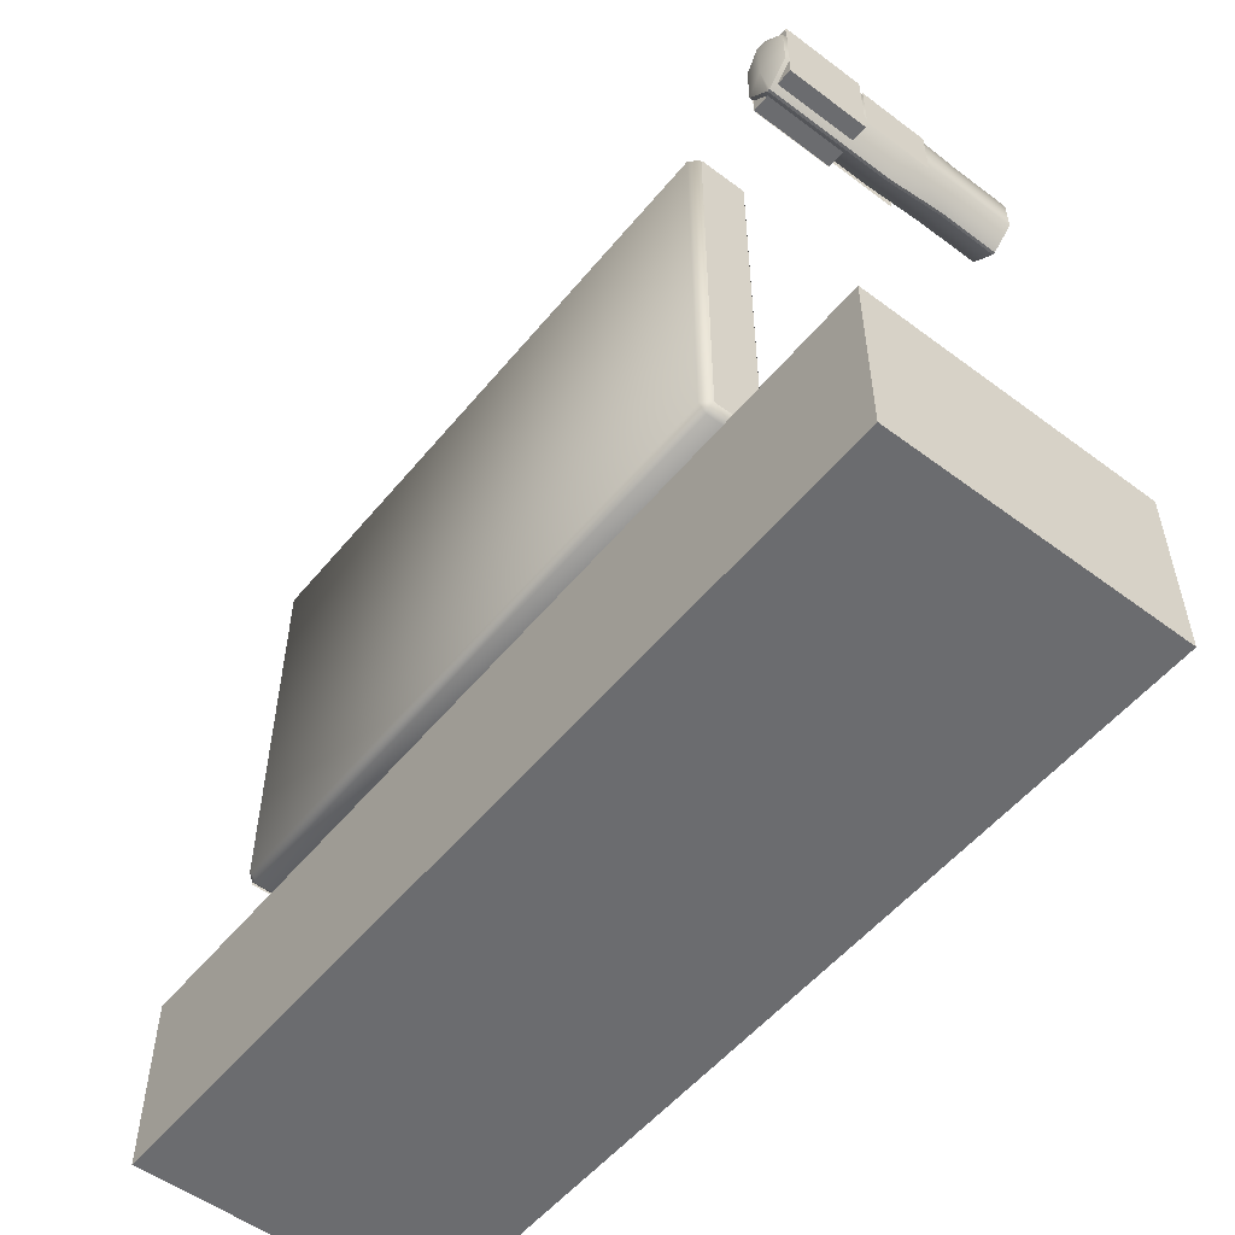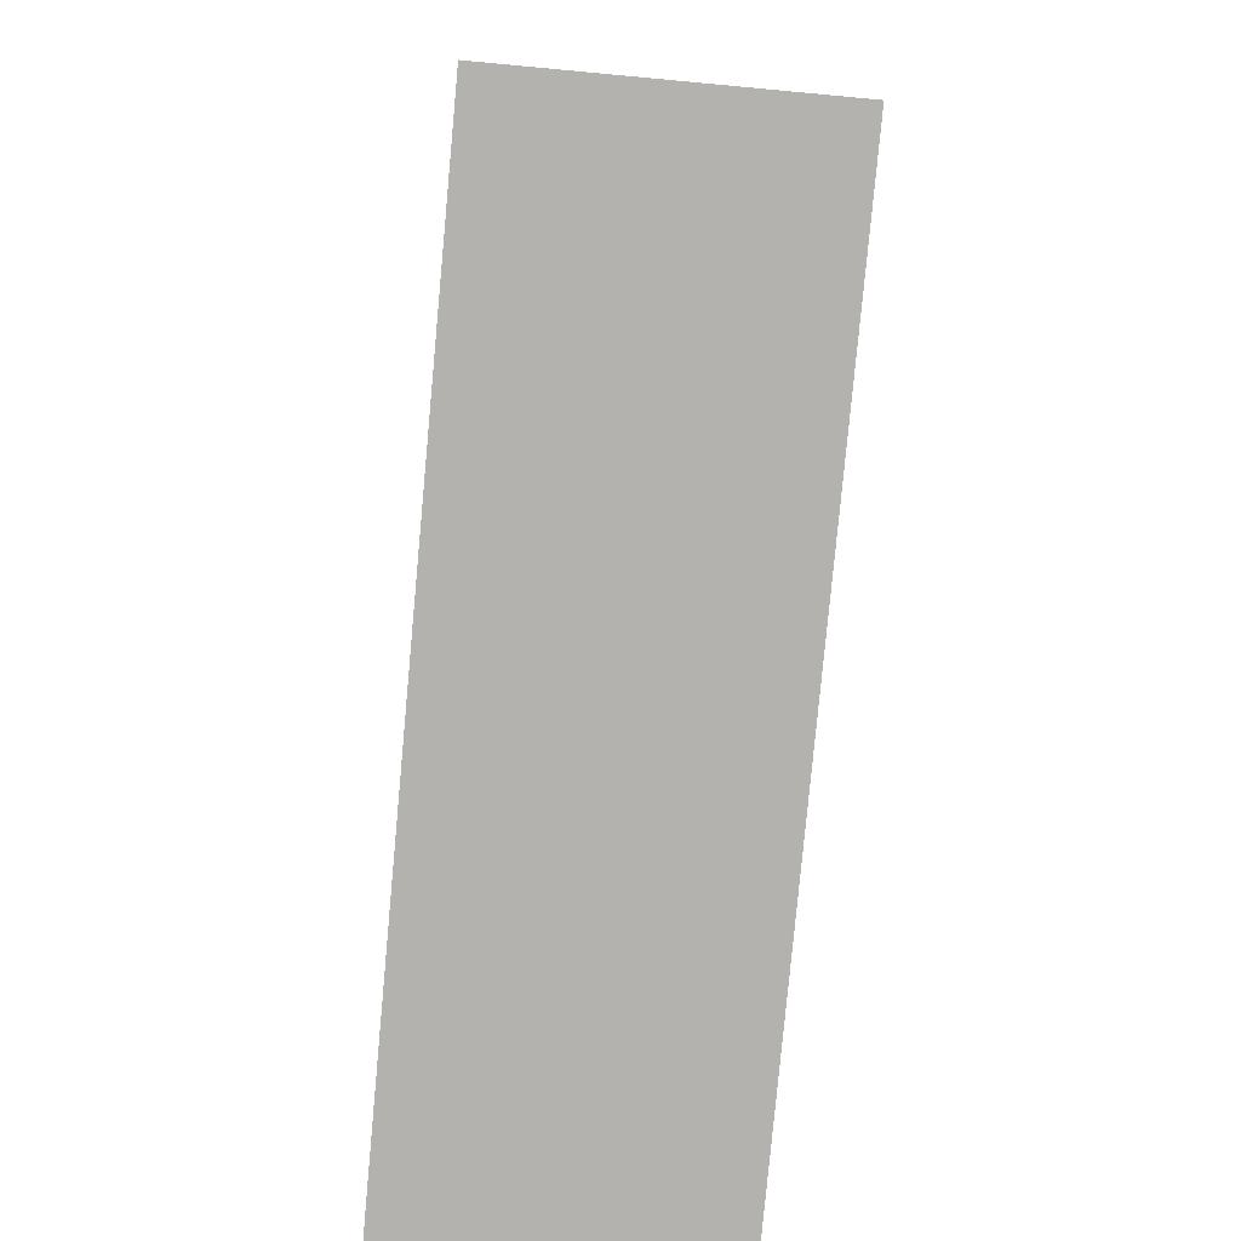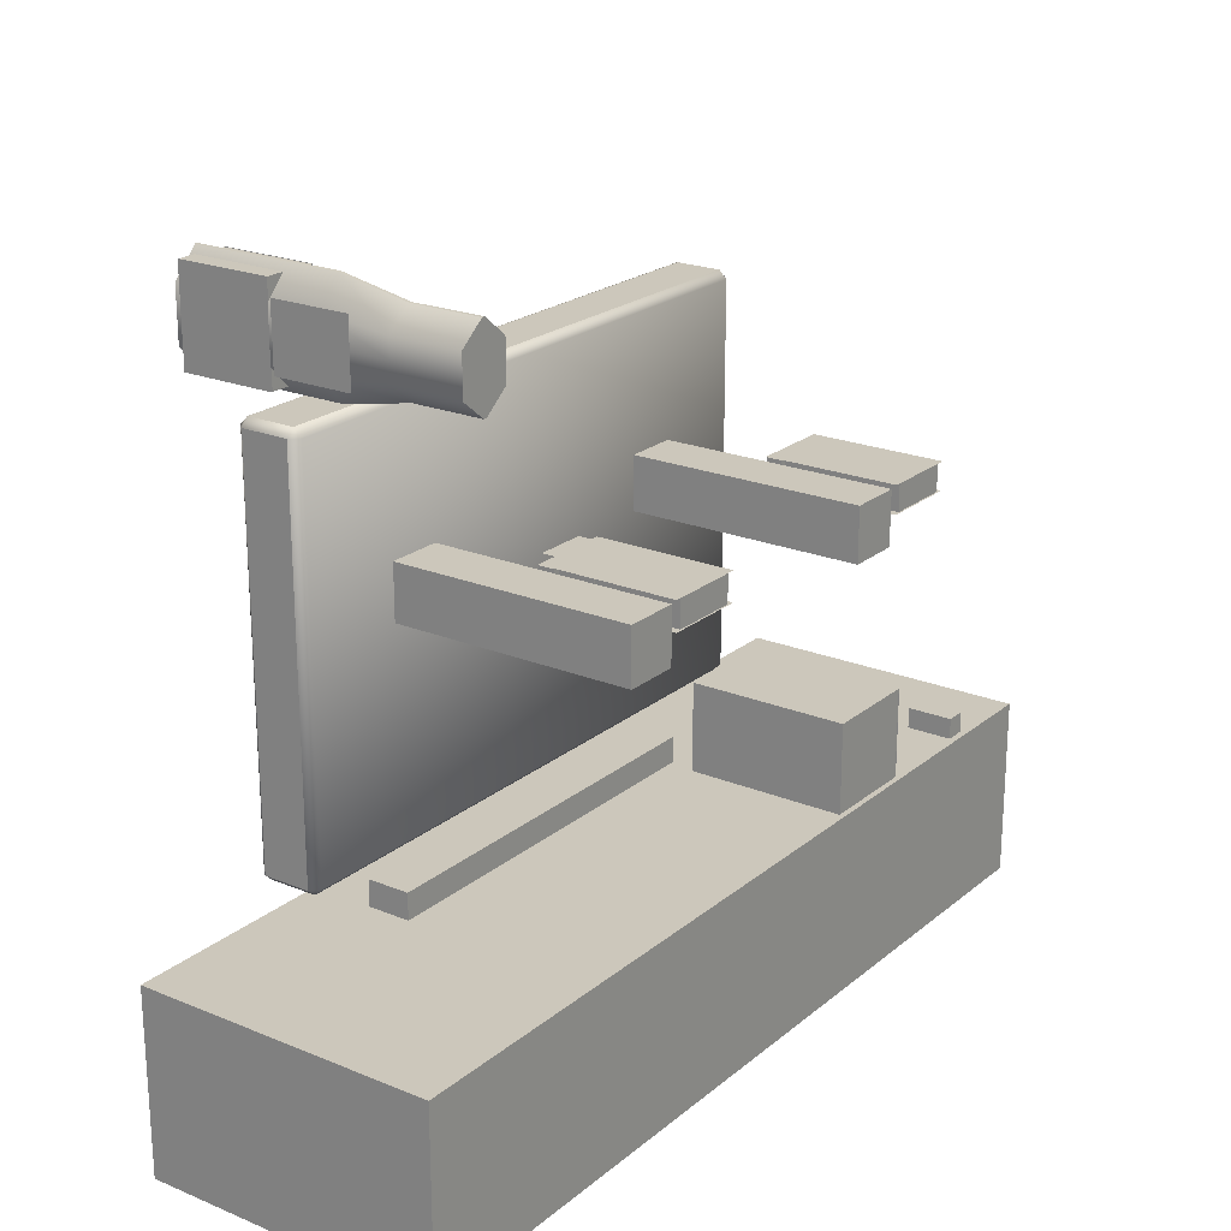
<metadata>
{"format":"obj","ext":"obj","renderer":"f3d","projection":"perspective","resolution":1024,"background":"white","views":[{"elev":-53.7,"azim":-128.5,"up":"+Z"},{"elev":-79.7,"azim":84.7,"up":"+Z"},{"elev":21.7,"azim":-54.3,"up":"+Z"}]}
</metadata>
<code>
v  -173.4 -179.8 289.7
v  -173.4 -140.8 289.7
v  -142.1 -140.8 289.7
v  -142.1 -179.8 289.7
v  -173.4 -179.8 302.3
v  -142.1 -179.8 302.3
v  -142.1 -140.8 302.3
v  -173.4 -140.8 302.3
v  -144.9 -140.9 289.7
v  -144.9 -124.5 289.7
v  -141.8 -124.5 289.7
v  -141.8 -140.9 289.7
v  -144.9 -140.9 302.3
v  -141.8 -140.9 302.3
v  -141.8 -124.5 302.3
v  -144.9 -124.5 302.3
v  -173.6 -140.9 289.7
v  -173.6 -124.5 289.7
v  -170.4 -124.5 289.7
v  -170.4 -140.9 289.7
v  -173.6 -140.9 302.3
v  -170.4 -140.9 302.3
v  -170.4 -124.5 302.3
v  -173.6 -124.5 302.3
v  -176.6 -124.3 302.1
v  -176.6 -124.3 289.5
v  -139 -124.3 289.5
v  -139 -124.3 302.1
v  -176.6 -117.4 302.1
v  -139 -117.4 302.1
v  -139 -117.4 289.5
v  -176.6 -117.4 289.5
v  -176.7 -117.1 302.4
v  -176.7 -180.2 302.4
v  -139 -117.1 302.4
v  -139 -180.2 302.4
v  -139 -117.1 289.5
v  -139 -180.2 289.5
v  -176.7 -117.1 289.5
v  -176.7 -180.2 289.5
v  13.26 -140.9 289.7
v  13.26 -124.5 289.7
v  16.4 -124.5 289.7
v  16.4 -140.9 289.7
v  13.26 -140.9 302.3
v  16.4 -140.9 302.3
v  16.4 -124.5 302.3
v  13.26 -124.5 302.3
v  -15.41 -140.9 289.7
v  -15.41 -124.5 289.7
v  -12.27 -124.5 289.7
v  -12.27 -140.9 289.7
v  -15.41 -140.9 302.3
v  -12.27 -140.9 302.3
v  -12.27 -124.5 302.3
v  -15.41 -124.5 302.3
v  -15.3 -179.8 289.7
v  -15.3 -140.8 289.7
v  16.09 -140.8 289.7
v  16.09 -179.8 289.7
v  -15.3 -179.8 302.3
v  16.09 -179.8 302.3
v  16.09 -140.8 302.3
v  -15.3 -140.8 302.3
v  -18.46 -124.3 302.1
v  -18.46 -124.3 289.5
v  19.2 -124.3 289.5
v  19.2 -124.3 302.1
v  -18.46 -117.4 302.1
v  19.2 -117.4 302.1
v  19.2 -117.4 289.5
v  -18.46 -117.4 289.5
v  -18.54 -117.1 302.4
v  -18.54 -180.2 302.4
v  19.11 -117.1 302.4
v  19.11 -180.2 302.4
v  19.11 -117.1 289.5
v  19.11 -180.2 289.5
v  -18.54 -117.1 289.5
v  -18.54 -180.2 289.5
v  37.39 -159.3 168.8
v  37.39 -159.3 178.2
v  46.85 -159.3 168.8
v  46.85 -159.3 178.2
v  37.37 -180.3 168.8
v  37.37 -159.3 168.8
v  46.83 -159.3 168.8
v  46.83 -180.3 168.8
v  37.37 -180.3 178.2
v  46.83 -180.3 178.2
v  46.83 -159.3 178.2
v  37.37 -159.3 178.2
v  -10.67 -180.7 168.6
v  -10.67 -180.7 209.7
v  -56.14 -180.7 209.7
v  -56.14 -180.7 168.6
v  -10.67 -106.8 168.6
v  -56.14 -106.8 168.6
v  -56.14 -106.8 209.7
v  -10.67 -106.8 209.7
v  -56.15 -162.4 168.7
v  -56.15 -180.8 168.7
v  -56.15 -162.4 179
v  -56.15 -180.8 179
v  -56.15 -162.4 189.3
v  -56.15 -180.8 189.3
v  -56.15 -162.4 199.5
v  -56.15 -180.8 199.5
v  -56.15 -162.4 209.8
v  -56.15 -180.8 209.8
v  -56.15 -143.9 168.7
v  -56.15 -143.9 179
v  -56.15 -143.9 189.3
v  -56.15 -143.9 199.5
v  -56.15 -143.9 209.8
v  -56.15 -125.4 168.7
v  -56.15 -125.4 179
v  -56.15 -125.4 189.3
v  -56.15 -125.4 199.5
v  -56.15 -125.4 209.8
v  -56.15 -107 168.7
v  -56.15 -107 179
v  -56.15 -107 189.3
v  -56.15 -107 199.5
v  -56.15 -107 209.8
v  -10.55 -162.4 209.8
v  -10.55 -180.8 209.8
v  -10.55 -162.4 199.5
v  -10.55 -180.8 199.5
v  -10.55 -162.4 189.3
v  -10.55 -180.8 189.3
v  -10.55 -162.4 179
v  -10.55 -180.8 179
v  -10.55 -162.4 168.7
v  -10.55 -180.8 168.7
v  -10.55 -143.9 209.8
v  -10.55 -143.9 199.5
v  -10.55 -143.9 189.3
v  -10.55 -143.9 179
v  -10.55 -143.9 168.7
v  -10.55 -125.4 209.8
v  -10.55 -125.4 199.5
v  -10.55 -125.4 189.3
v  -10.55 -125.4 179
v  -10.55 -125.4 168.7
v  -10.55 -107 209.8
v  -10.55 -107 199.5
v  -10.55 -107 189.3
v  -10.55 -107 179
v  -10.55 -107 168.7
v  -56.1 -162.6 210
v  -56.1 -181.1 210
v  -44.74 -162.6 210
v  -44.74 -181.1 210
v  -33.37 -162.6 210
v  -33.37 -181.1 210
v  -22 -162.6 210
v  -22 -181.1 210
v  -10.64 -162.6 210
v  -10.64 -181.1 210
v  -56.1 -144.2 210
v  -44.74 -144.2 210
v  -33.37 -144.2 210
v  -22 -144.2 210
v  -10.64 -144.2 210
v  -56.1 -125.7 210
v  -44.74 -125.7 210
v  -33.37 -125.7 210
v  -22 -125.7 210
v  -10.64 -125.7 210
v  -56.1 -107.3 210
v  -44.74 -107.3 210
v  -33.37 -107.3 210
v  -22 -107.3 210
v  -10.64 -107.3 210
v  -297 -98.4 436.1
v  -297 -58.23 436.1
v  -297 -58.23 396.5
v  -297 -98.4 396.5
v  -285.4 -98.4 436.1
v  -285.4 -98.4 396.5
v  -285.4 -58.23 396.5
v  -285.4 -58.23 436.1
v  -231.3 -94.32 168.2
v  -231.3 -74.78 168.2
v  -52.39 -74.78 168.2
v  -52.39 -94.32 168.2
v  -231.3 -94.32 180.1
v  -52.39 -94.32 180.1
v  -52.39 -74.78 180.1
v  -231.3 -74.78 180.1
v  -48.33 -180.5 302.1
v  -48.33 -180.5 277
v  -23.22 -180.5 277
v  -23.22 -180.5 302.1
v  -48.33 -70.08 302.1
v  -23.22 -70.08 302.1
v  -23.22 -70.08 277
v  -48.33 -70.08 277
v  -326.9 -182.6 84.85
v  -326.9 -46.39 84.85
v  88.58 -46.39 84.85
v  88.58 -182.6 84.85
v  -326.9 -182.6 168
v  88.58 -182.6 168
v  88.58 -46.39 168
v  -326.9 -46.39 168
v  -274.6 -98.4 396.1
v  -274.6 -58.23 396.1
v  -274.6 -58.23 435.6
v  -274.6 -98.4 435.6
v  -286.3 -98.4 396.1
v  -286.3 -98.4 435.6
v  -286.3 -58.23 435.6
v  -286.3 -58.23 396.1
v  -252.7 -44.1 366.8
v  -252.7 -66.33 366.8
v  20.58 -66.33 366.8
v  20.58 -44.1 366.8
v  -252.7 -40.39 363.1
v  -256.4 -44.1 363.1
v  -256.4 -66.33 363.1
v  -252.7 -70.03 363.1
v  20.58 -70.03 363.1
v  24.29 -66.33 363.1
v  24.29 -44.1 363.1
v  20.58 -40.39 363.1
v  -252.7 -40.39 183.4
v  -256.4 -44.1 183.4
v  -256.4 -66.33 183.4
v  -252.7 -70.03 183.4
v  20.58 -70.03 183.4
v  24.29 -66.33 183.4
v  24.29 -44.1 183.4
v  20.58 -40.39 183.4
v  -252.7 -44.1 179.7
v  -252.7 -66.33 179.7
v  20.58 -66.33 179.7
v  20.58 -44.1 179.7
v  -286.6 -150.2 433.1
v  -297 -150.2 424.7
v  -297 -180 424.7
v  -286.6 -180 433.1
v  -274.8 -180 424.7
v  -274.8 -150.2 424.7
v  -285.3 -150.2 433.1
v  -285.3 -180 433.1
v  -285.9 -180 424.7
v  -285.9 -180 433.1
v  -286.6 -120.4 393.7
v  -286.6 -56.12 393.7
v  -285.9 -56.12 393.7
v  -285.3 -56.12 393.7
v  -285.3 -120.4 393.7
v  -285.3 -150.2 399.4
v  -285.6 -150.2 399.4
v  -286.2 -150.2 399.4
v  -286.6 -150.2 399.4
v  -297 -56.12 405
v  -285.9 -52.09 405
v  -286.6 -120.4 438.9
v  -286.2 -150.2 433.1
v  -285.6 -150.2 433.1
v  -285.3 -120.4 438.9
v  -285.3 -56.12 438.9
v  -285.9 -56.12 438.9
v  -286.6 -56.12 438.9
v  -297 -120.4 405
v  -297 -120.4 416.3
v  -297 -56.12 416.3
v  -274.8 -180 407.8
v  -274.8 -150.2 407.8
v  -274.8 -150.2 416.3
v  -274.8 -180 416.3
v  -297 -180 407.8
v  -285.9 -180 407.8
v  -285.9 -180 416.3
v  -297 -180 416.3
v  -297 -56.12 427.6
v  -285.9 -52.09 427.6
v  -285.9 -52.09 416.3
v  -297 -120.4 427.6
v  -285.3 -180 399.4
v  -286.6 -180 399.4
v  -285.9 -180 399.4
v  -274.8 -56.12 427.6
v  -274.8 -120.4 427.6
v  -274.8 -56.12 405
v  -297 -150.2 407.8
v  -297 -150.2 416.3
v  -274.8 -56.12 416.3
v  -274.8 -120.4 416.3
v  -274.8 -120.4 405
v  -205.3 -180.5 302.1
v  -205.3 -180.5 277
v  -180.2 -180.5 277
v  -180.2 -180.5 302.1
v  -205.3 -70.08 302.1
v  -180.2 -70.08 302.1
v  -180.2 -70.08 277
v  -205.3 -70.08 277
v  -252.9 -44.49 366.9
v  -252.9 -66.28 366.9
v  20.56 -44.49 366.9
v  20.56 -66.28 366.9
v  -256.5 -44.49 183.1
v  -256.5 -66.28 183.1
v  -256.5 -44.49 363.4
v  -256.5 -66.28 363.4
v  24.98 -44.49 363.4
v  24.98 -66.28 363.4
v  24.98 -44.49 183.1
v  24.98 -66.28 183.1
v  -274.4 -58.22 435.7
v  -274.4 -98.39 435.7
v  -274.4 -58.22 396.2
v  -274.4 -98.39 396.2
v  -274.4 -99.64 429.9
v  -274.4 -133.4 429.9
v  -274.4 -99.64 403
v  -274.4 -133.4 403
v  -218.9 -96.25 168.7
v  -218.9 -180.4 168.7
v  -67.84 -96.25 168.7
v  -67.84 -180.4 168.7
v  5.535 -112 168.7
v  5.535 -180.6 168.7
v  30.66 -112 168.7
v  30.66 -180.6 168.7
v  -320.1 -101.4 168.7
v  -320.1 -181.3 168.7
v  -237.6 -101.4 168.7
v  -237.6 -181.3 168.7
v  -231.1 -74.75 180.4
v  -231.1 -94.4 180.4
v  -52.31 -74.75 180.4
v  -52.31 -94.4 180.4
v  -297.3 -99.64 402.3
v  -297.3 -133.4 402.3
v  -297.3 -99.64 429.2
v  -297.3 -133.4 429.2
v  -297.3 -58.22 396.4
v  -297.3 -98.39 396.4
v  -297.3 -58.22 436
v  -297.3 -98.39 436
v  -112.6 -117.4 277.4
v  -112.6 -133.3 277.4
v  -106.3 -117.4 277.4
v  -106.3 -133.3 277.4
v  -99.99 -117.4 277.4
v  -99.99 -133.3 277.4
v  -93.69 -117.4 277.4
v  -93.69 -133.3 277.4
v  -87.39 -117.4 277.4
v  -87.39 -133.3 277.4
v  -112.6 -101.5 277.4
v  -106.3 -101.5 277.4
v  -99.99 -101.5 277.4
v  -93.69 -101.5 277.4
v  -87.39 -101.5 277.4
v  -112.6 -85.66 277.4
v  -106.3 -85.66 277.4
v  -99.99 -85.66 277.4
v  -93.69 -85.66 277.4
v  -87.39 -85.66 277.4
v  -112.6 -69.79 277.4
v  -106.3 -69.79 277.4
v  -99.99 -69.79 277.4
v  -93.69 -69.79 277.4
v  -87.39 -69.79 277.4
o GasStation
g GasStation
f 1 2 3
f 3 4 1
f 5 6 7
f 7 8 5
f 1 4 6
f 6 5 1
f 4 3 7
f 7 6 4
f 3 2 8
f 8 7 3
f 2 1 5
f 5 8 2
f 9 10 11
f 11 12 9
f 13 14 15
f 15 16 13
f 9 12 14
f 14 13 9
f 12 11 15
f 15 14 12
f 11 10 16
f 16 15 11
f 10 9 13
f 13 16 10
f 17 18 19
f 19 20 17
f 21 22 23
f 23 24 21
f 17 20 22
f 22 21 17
f 20 19 23
f 23 22 20
f 19 18 24
f 24 23 19
f 18 17 21
f 21 24 18
f 25 26 27
f 27 28 25
f 29 30 31
f 31 32 29
f 25 28 30
f 30 29 25
f 28 27 31
f 31 30 28
f 27 26 32
f 32 31 27
f 26 25 29
f 29 32 26
f 33 34 35
f 36 35 34
f 37 38 39
f 40 39 38
f 41 42 43
f 43 44 41
f 45 46 47
f 47 48 45
f 41 44 46
f 46 45 41
f 44 43 47
f 47 46 44
f 43 42 48
f 48 47 43
f 42 41 45
f 45 48 42
f 49 50 51
f 51 52 49
f 53 54 55
f 55 56 53
f 49 52 54
f 54 53 49
f 52 51 55
f 55 54 52
f 51 50 56
f 56 55 51
f 50 49 53
f 53 56 50
f 57 58 59
f 59 60 57
f 61 62 63
f 63 64 61
f 57 60 62
f 62 61 57
f 60 59 63
f 63 62 60
f 59 58 64
f 64 63 59
f 58 57 61
f 61 64 58
f 65 66 67
f 67 68 65
f 69 70 71
f 71 72 69
f 65 68 70
f 70 69 65
f 68 67 71
f 71 70 68
f 67 66 72
f 72 71 67
f 66 65 69
f 69 72 66
f 73 74 75
f 76 75 74
f 77 78 79
f 80 79 78
f 81 82 83
f 84 83 82
f 85 86 87
f 87 88 85
f 89 90 91
f 91 92 89
f 85 88 90
f 90 89 85
f 88 87 91
f 91 90 88
f 87 86 92
f 92 91 87
f 86 85 89
f 89 92 86
f 93 94 95
f 95 96 93
f 97 98 99
f 99 100 97
f 93 96 98
f 98 97 93
f 96 95 99
f 99 98 96
f 95 94 100
f 100 99 95
f 94 93 97
f 97 100 94
f 101 102 103
f 104 103 102
f 103 104 105
f 106 105 104
f 105 106 107
f 108 107 106
f 107 108 109
f 110 109 108
f 111 101 112
f 103 112 101
f 112 103 113
f 105 113 103
f 113 105 114
f 107 114 105
f 114 107 115
f 109 115 107
f 116 111 117
f 112 117 111
f 117 112 118
f 113 118 112
f 118 113 119
f 114 119 113
f 119 114 120
f 115 120 114
f 121 116 122
f 117 122 116
f 122 117 123
f 118 123 117
f 123 118 124
f 119 124 118
f 124 119 125
f 120 125 119
f 126 127 128
f 129 128 127
f 128 129 130
f 131 130 129
f 130 131 132
f 133 132 131
f 132 133 134
f 135 134 133
f 136 126 137
f 128 137 126
f 137 128 138
f 130 138 128
f 138 130 139
f 132 139 130
f 139 132 140
f 134 140 132
f 141 136 142
f 137 142 136
f 142 137 143
f 138 143 137
f 143 138 144
f 139 144 138
f 144 139 145
f 140 145 139
f 146 141 147
f 142 147 141
f 147 142 148
f 143 148 142
f 148 143 149
f 144 149 143
f 149 144 150
f 145 150 144
f 151 152 153
f 154 153 152
f 153 154 155
f 156 155 154
f 155 156 157
f 158 157 156
f 157 158 159
f 160 159 158
f 161 151 162
f 153 162 151
f 162 153 163
f 155 163 153
f 163 155 164
f 157 164 155
f 164 157 165
f 159 165 157
f 166 161 167
f 162 167 161
f 167 162 168
f 163 168 162
f 168 163 169
f 164 169 163
f 169 164 170
f 165 170 164
f 171 166 172
f 167 172 166
f 172 167 173
f 168 173 167
f 173 168 174
f 169 174 168
f 174 169 175
f 170 175 169
f 176 177 178
f 178 179 176
f 180 181 182
f 182 183 180
f 176 179 181
f 181 180 176
f 179 178 182
f 182 181 179
f 178 177 183
f 183 182 178
f 177 176 180
f 180 183 177
f 184 185 186
f 186 187 184
f 188 189 190
f 190 191 188
f 184 187 189
f 189 188 184
f 187 186 190
f 190 189 187
f 186 185 191
f 191 190 186
f 185 184 188
f 188 191 185
f 192 193 194
f 194 195 192
f 196 197 198
f 198 199 196
f 192 195 197
f 197 196 192
f 195 194 198
f 198 197 195
f 194 193 199
f 199 198 194
f 193 192 196
f 196 199 193
f 200 201 202
f 202 203 200
f 204 205 206
f 206 207 204
f 200 203 205
f 205 204 200
f 203 202 206
f 206 205 203
f 202 201 207
f 207 206 202
f 201 200 204
f 204 207 201
f 208 209 210
f 210 211 208
f 212 213 214
f 214 215 212
f 208 211 213
f 213 212 208
f 211 210 214
f 214 213 211
f 210 209 215
f 215 214 210
f 209 208 212
f 212 215 209
f 216 217 218
f 216 218 219
f 216 220 221
f 216 221 222
f 216 222 217
f 217 222 223
f 217 223 224
f 217 224 218
f 218 224 225
f 218 225 226
f 218 226 219
f 219 226 227
f 219 227 220
f 219 220 216
f 220 228 229
f 220 229 221
f 221 229 230
f 221 230 222
f 222 230 231
f 222 231 223
f 223 231 232
f 223 232 224
f 224 232 233
f 224 233 225
f 225 233 234
f 225 234 226
f 226 234 235
f 226 235 227
f 227 235 228
f 227 228 220
f 228 236 229
f 229 236 237
f 229 237 230
f 230 237 231
f 231 237 238
f 231 238 232
f 232 238 233
f 233 238 239
f 233 239 234
f 234 239 235
f 235 239 236
f 235 236 228
f 239 238 237
f 239 237 236
f 240 241 242
f 242 243 240
f 244 245 246
f 246 247 244
f 243 242 248
f 248 249 243
f 250 251 252
f 252 253 254
f 250 252 254
f 254 255 256
f 250 254 256
f 250 256 257
f 250 257 258
f 251 259 260
f 260 252 251
f 261 240 262
f 261 262 263
f 263 246 264
f 261 263 264
f 264 265 266
f 261 264 266
f 261 266 267
f 259 268 269
f 269 270 259
f 271 272 273
f 273 274 271
f 275 276 277
f 277 278 275
f 279 280 281
f 281 270 279
f 270 269 282
f 282 279 270
f 274 273 245
f 245 244 274
f 278 277 248
f 248 242 278
f 267 266 280
f 280 279 267
f 270 281 260
f 260 259 270
f 251 250 268
f 268 259 251
f 283 255 272
f 272 271 283
f 284 285 276
f 276 275 284
f 267 279 282
f 282 261 267
f 286 265 264
f 264 287 286
f 248 244 247
f 247 249 248
f 260 288 253
f 253 252 260
f 289 290 269
f 269 268 289
f 288 291 292
f 292 293 288
f 271 274 277
f 277 276 271
f 286 291 281
f 281 280 286
f 290 241 282
f 282 269 290
f 291 286 287
f 287 292 291
f 274 244 248
f 248 277 274
f 265 286 280
f 280 266 265
f 291 288 260
f 260 281 291
f 258 289 268
f 268 250 258
f 253 288 293
f 293 254 253
f 283 271 276
f 276 285 283
f 261 282 241
f 241 240 261
f 287 264 246
f 246 245 287
f 255 283 285
f 256 255 285
f 285 284 258
f 285 258 257
f 256 285 257
f 240 243 249
f 262 240 249
f 249 247 246
f 249 246 263
f 262 249 263
f 293 292 273
f 273 272 293
f 292 287 245
f 245 273 292
f 254 293 272
f 272 255 254
f 275 278 290
f 290 289 275
f 278 242 241
f 241 290 278
f 284 275 289
f 289 258 284
f 294 295 296
f 296 297 294
f 298 299 300
f 300 301 298
f 294 297 299
f 299 298 294
f 297 296 300
f 300 299 297
f 296 295 301
f 301 300 296
f 295 294 298
f 298 301 295
f 302 303 304
f 305 304 303
f 306 307 308
f 309 308 307
f 310 311 312
f 313 312 311
f 314 315 316
f 317 316 315
f 318 319 320
f 321 320 319
f 322 323 324
f 325 324 323
f 326 327 328
f 329 328 327
f 330 331 332
f 333 332 331
f 334 335 336
f 337 336 335
f 338 339 340
f 341 340 339
f 342 343 344
f 345 344 343
f 346 347 348
f 349 348 347
f 348 349 350
f 351 350 349
f 350 351 352
f 353 352 351
f 352 353 354
f 355 354 353
f 356 346 357
f 348 357 346
f 357 348 358
f 350 358 348
f 358 350 359
f 352 359 350
f 359 352 360
f 354 360 352
f 361 356 362
f 357 362 356
f 362 357 363
f 358 363 357
f 363 358 364
f 359 364 358
f 364 359 365
f 360 365 359
f 366 361 367
f 362 367 361
f 367 362 368
f 363 368 362
f 368 363 369
f 364 369 363
f 369 364 370
f 365 370 364

</code>
